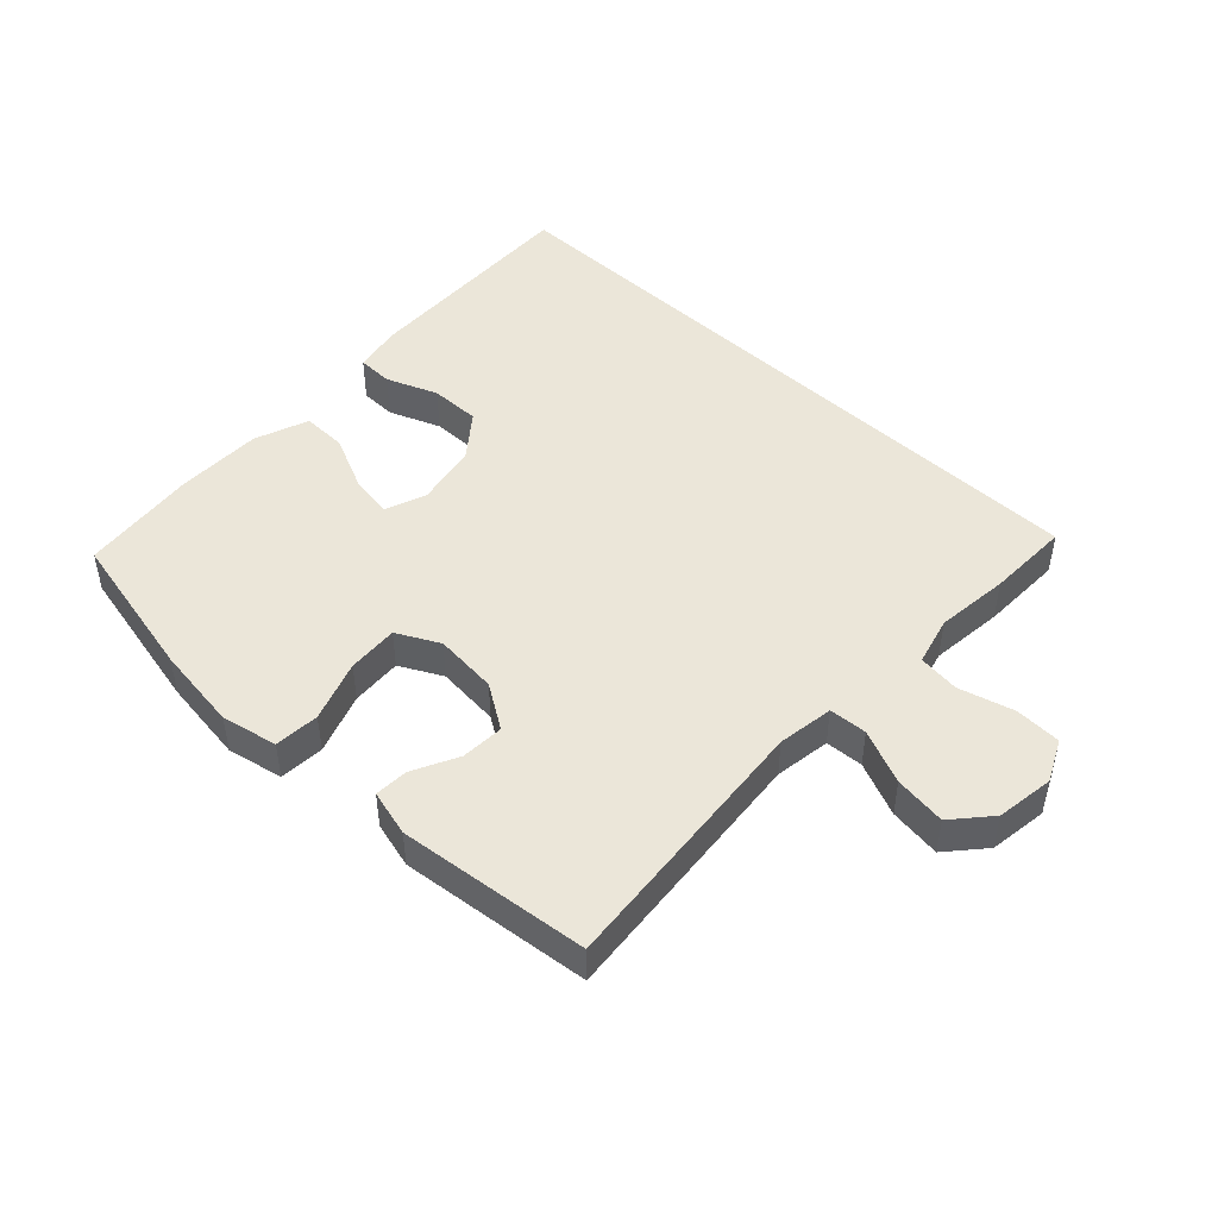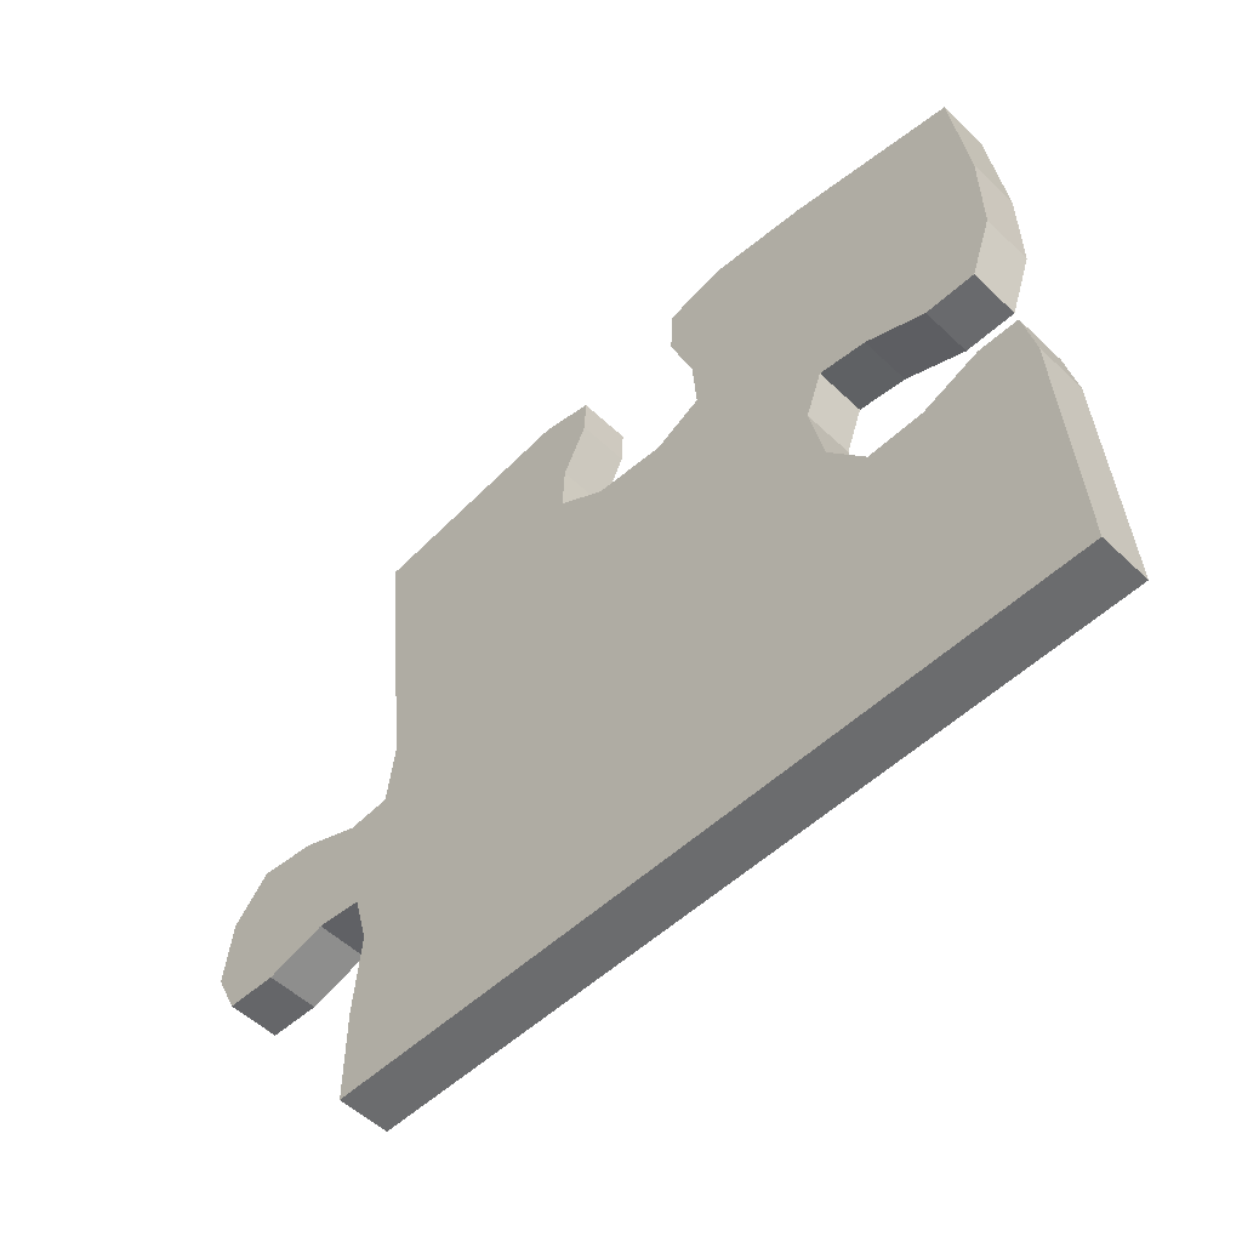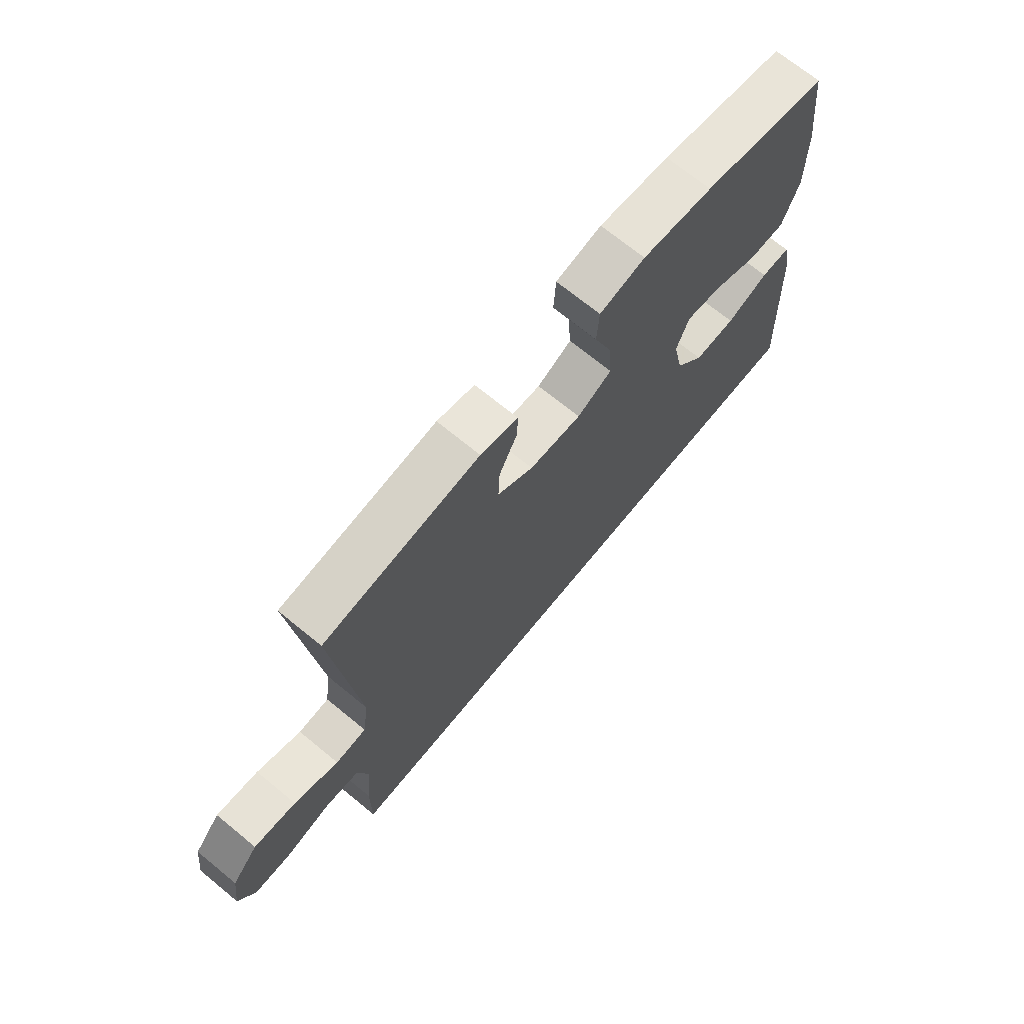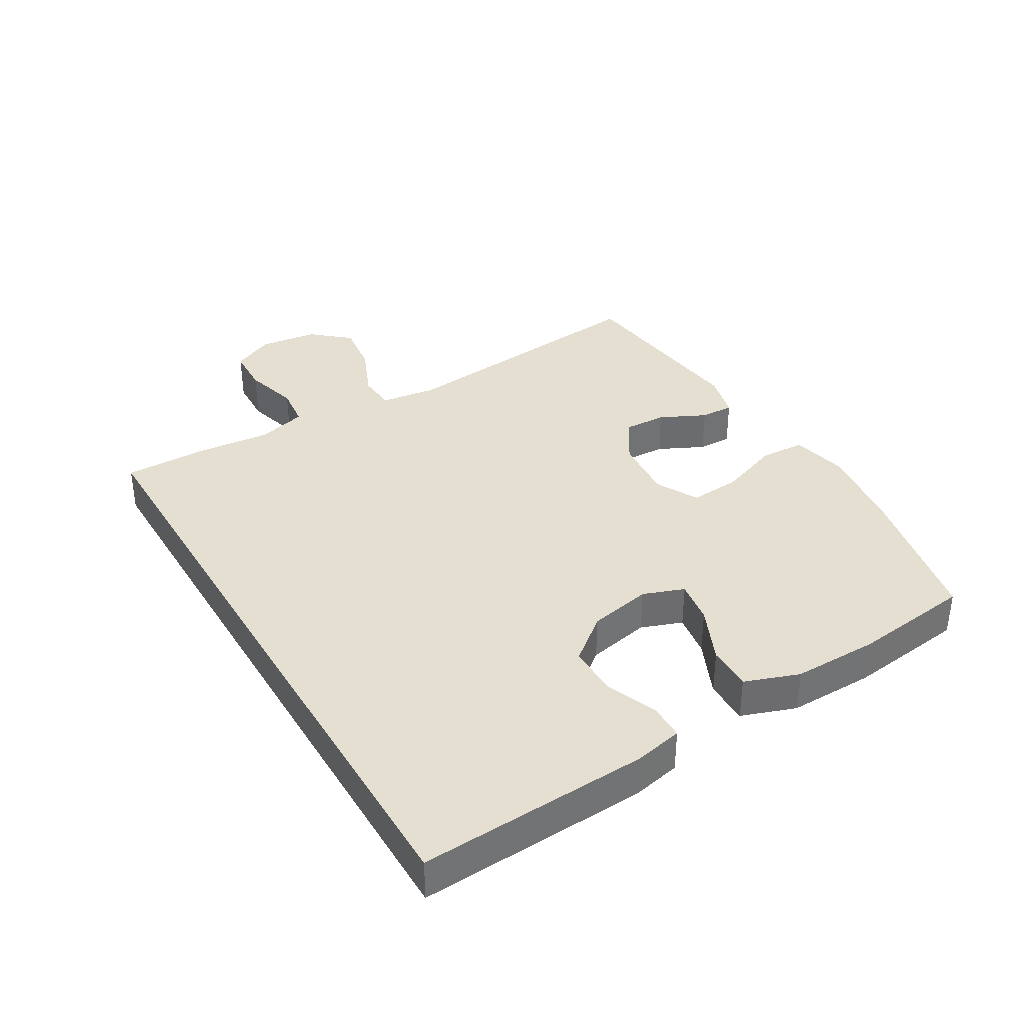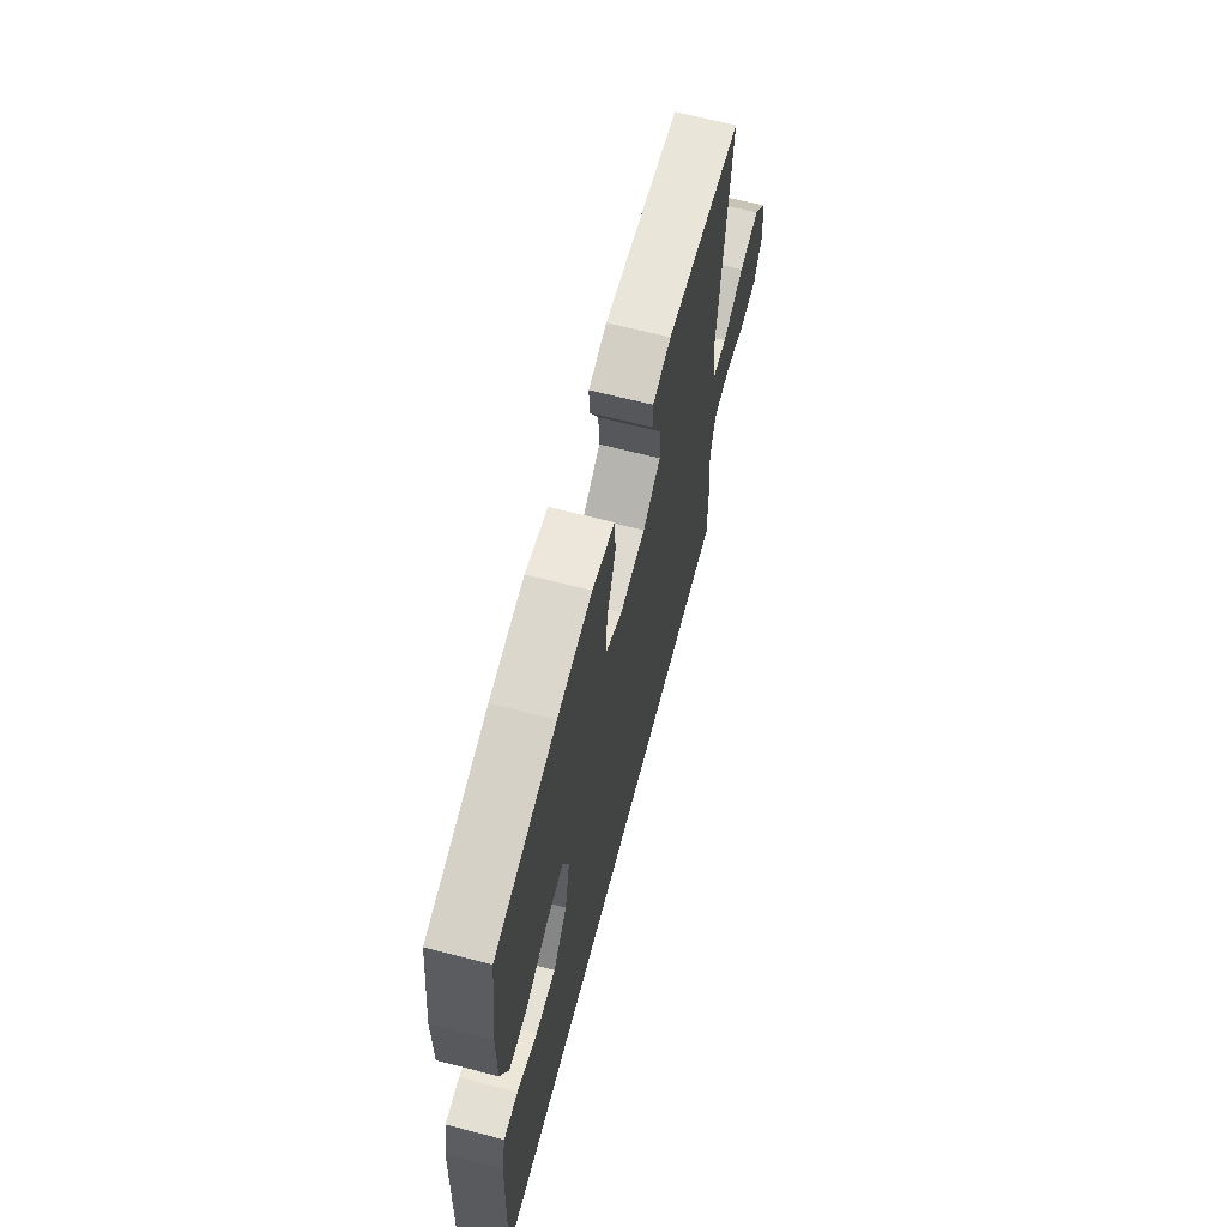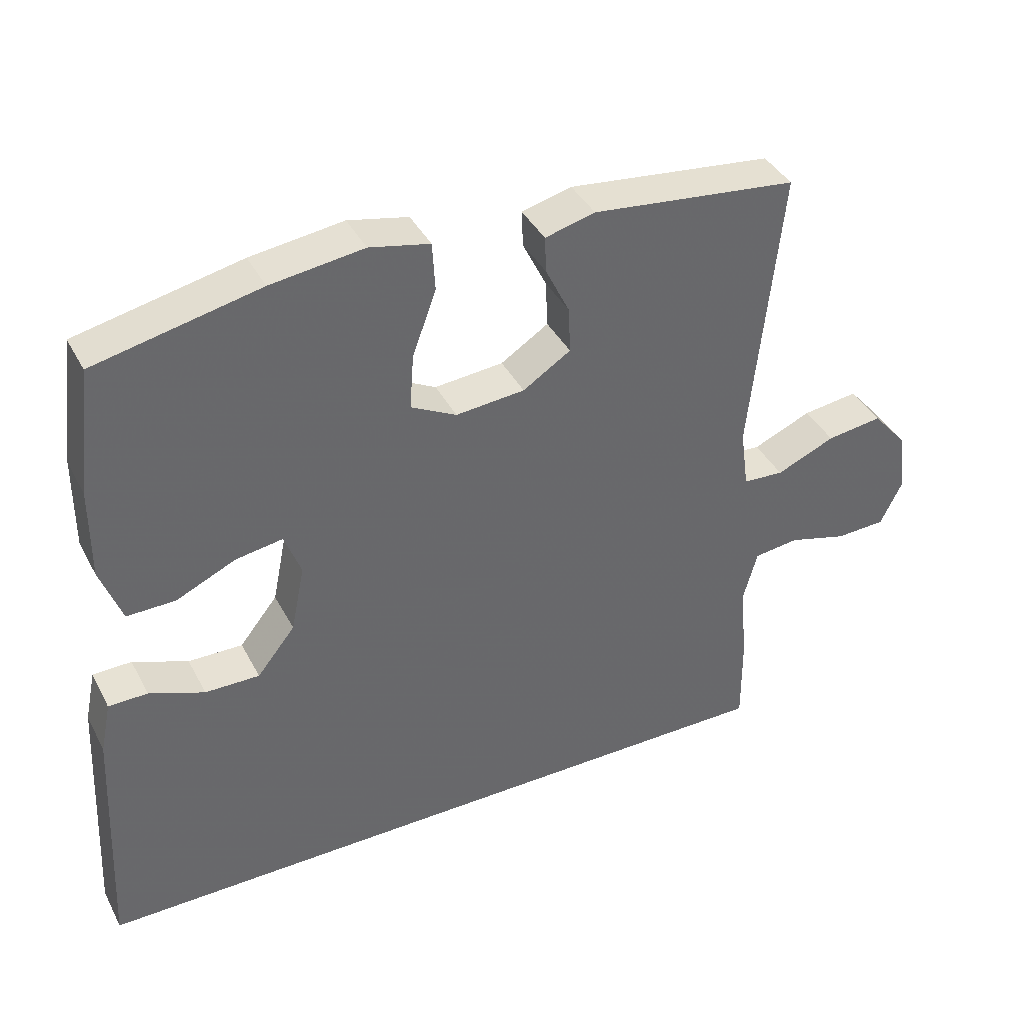
<metadata>
{"format":"obj","ext":"obj","renderer":"f3d","projection":"perspective","resolution":1024,"background":"white","views":[{"elev":46.9,"azim":43.7,"up":"+Y"},{"elev":-53.6,"azim":-135.3,"up":"+Z"},{"elev":70.5,"azim":129.3,"up":"+Z"},{"elev":36.7,"azim":-120.8,"up":"+Y"},{"elev":65.4,"azim":-75.4,"up":"+Z"},{"elev":39.7,"azim":-25.6,"up":"+Z"}]}
</metadata>
<code>
v -0.569 0.07 -0.5
v -0.551 0.07 -0.136
v -0.535 0.07 -0.059
v -0.478 0.07 -0.058
v -0.397 0.07 -0.09
v -0.317 0.07 -0.091
v -0.261 0.07 -0.021
v -0.241 0.07 0.078
v -0.265 0.07 0.143
v -0.334 0.07 0.132
v -0.422 0.07 0.092
v -0.493 0.07 0.091
v -0.524 0.07 0.177
v -0.523 0.07 0.313
v -0.5 0.07 0.5
v -0.259 0.07 0.552
v -0.123 0.07 0.57
v -0.035 0.07 0.551
v -0.031 0.07 0.48
v -0.066 0.07 0.384
v -0.072 0.07 0.303
v -0.005 0.07 0.268
v 0.096 0.07 0.277
v 0.166 0.07 0.322
v 0.163 0.07 0.39
v 0.128 0.07 0.462
v 0.126 0.07 0.515
v 0.199 0.07 0.534
v 0.5 0.07 0.5
v 0.456 0.07 0.076
v 0.468 0.07 -0.013
v 0.528 0.07 -0.017
v 0.614 0.07 0.02
v 0.696 0.07 0.031
v 0.747 0.07 -0.028
v 0.759 0.07 -0.12
v 0.727 0.07 -0.186
v 0.654 0.07 -0.189
v 0.567 0.07 -0.165
v 0.501 0.07 -0.173
v 0.48 0.07 -0.25
v 0.491 0.07 -0.367
v 0.492 0.07 -0.5
v -0.569 0 -0.5
v -0.551 0 -0.136
v -0.535 0 -0.059
v -0.478 0 -0.058
v -0.397 0 -0.09
v -0.317 0 -0.091
v -0.261 0 -0.021
v -0.241 0 0.078
v -0.265 0 0.143
v -0.334 0 0.132
v -0.422 0 0.092
v -0.493 0 0.091
v -0.524 0 0.177
v -0.523 0 0.313
v -0.5 0 0.5
v -0.259 0 0.552
v -0.123 0 0.57
v -0.035 0 0.551
v -0.031 0 0.48
v -0.066 0 0.384
v -0.072 0 0.303
v -0.005 0 0.268
v 0.096 0 0.277
v 0.166 0 0.322
v 0.163 0 0.39
v 0.128 0 0.462
v 0.126 0 0.515
v 0.199 0 0.534
v 0.5 0 0.5
v 0.456 0 0.076
v 0.468 0 -0.013
v 0.528 0 -0.017
v 0.614 0 0.02
v 0.696 0 0.031
v 0.747 0 -0.028
v 0.759 0 -0.12
v 0.727 0 -0.186
v 0.654 0 -0.189
v 0.567 0 -0.165
v 0.501 0 -0.173
v 0.48 0 -0.25
v 0.491 0 -0.367
v 0.492 0 -0.5
f 41 42 43 1
f 40 41 1 2
f 39 40 2
f 36 37 38 39
f 32 33 34 35
f 32 35 36 39
f 27 28 29 30
f 25 26 27 30
f 24 25 30 31
f 23 24 31
f 22 23 31
f 21 22 31
f 17 18 19 20
f 17 20 21
f 16 17 21
f 15 16 21
f 14 15 21 31
f 10 11 12 13
f 9 10 13 14
f 2 3 4 5
f 2 5 6
f 31 32 39 2
f 9 14 31
f 8 9 31
f 7 8 31
f 6 7 31
f 2 6 31
f 44 86 85 84
f 45 44 84 83
f 45 83 82
f 82 81 80 79
f 78 77 76 75
f 82 79 78 75
f 73 72 71 70
f 73 70 69 68
f 74 73 68 67
f 74 67 66
f 74 66 65
f 74 65 64
f 63 62 61 60
f 64 63 60
f 64 60 59
f 64 59 58
f 74 64 58 57
f 56 55 54 53
f 57 56 53 52
f 48 47 46 45
f 49 48 45
f 45 82 75 74
f 74 57 52
f 74 52 51
f 74 51 50
f 74 50 49
f 74 49 45
f 1 44 45 2
f 2 45 46 3
f 3 46 47 4
f 4 47 48 5
f 5 48 49 6
f 6 49 50 7
f 7 50 51 8
f 8 51 52 9
f 9 52 53 10
f 10 53 54 11
f 11 54 55 12
f 12 55 56 13
f 13 56 57 14
f 14 57 58 15
f 15 58 59 16
f 16 59 60 17
f 17 60 61 18
f 18 61 62 19
f 19 62 63 20
f 20 63 64 21
f 21 64 65 22
f 22 65 66 23
f 23 66 67 24
f 24 67 68 25
f 25 68 69 26
f 26 69 70 27
f 27 70 71 28
f 28 71 72 29
f 29 72 73 30
f 30 73 74 31
f 31 74 75 32
f 32 75 76 33
f 33 76 77 34
f 34 77 78 35
f 35 78 79 36
f 36 79 80 37
f 37 80 81 38
f 38 81 82 39
f 39 82 83 40
f 40 83 84 41
f 41 84 85 42
f 42 85 86 43
f 43 86 44 1

</code>
